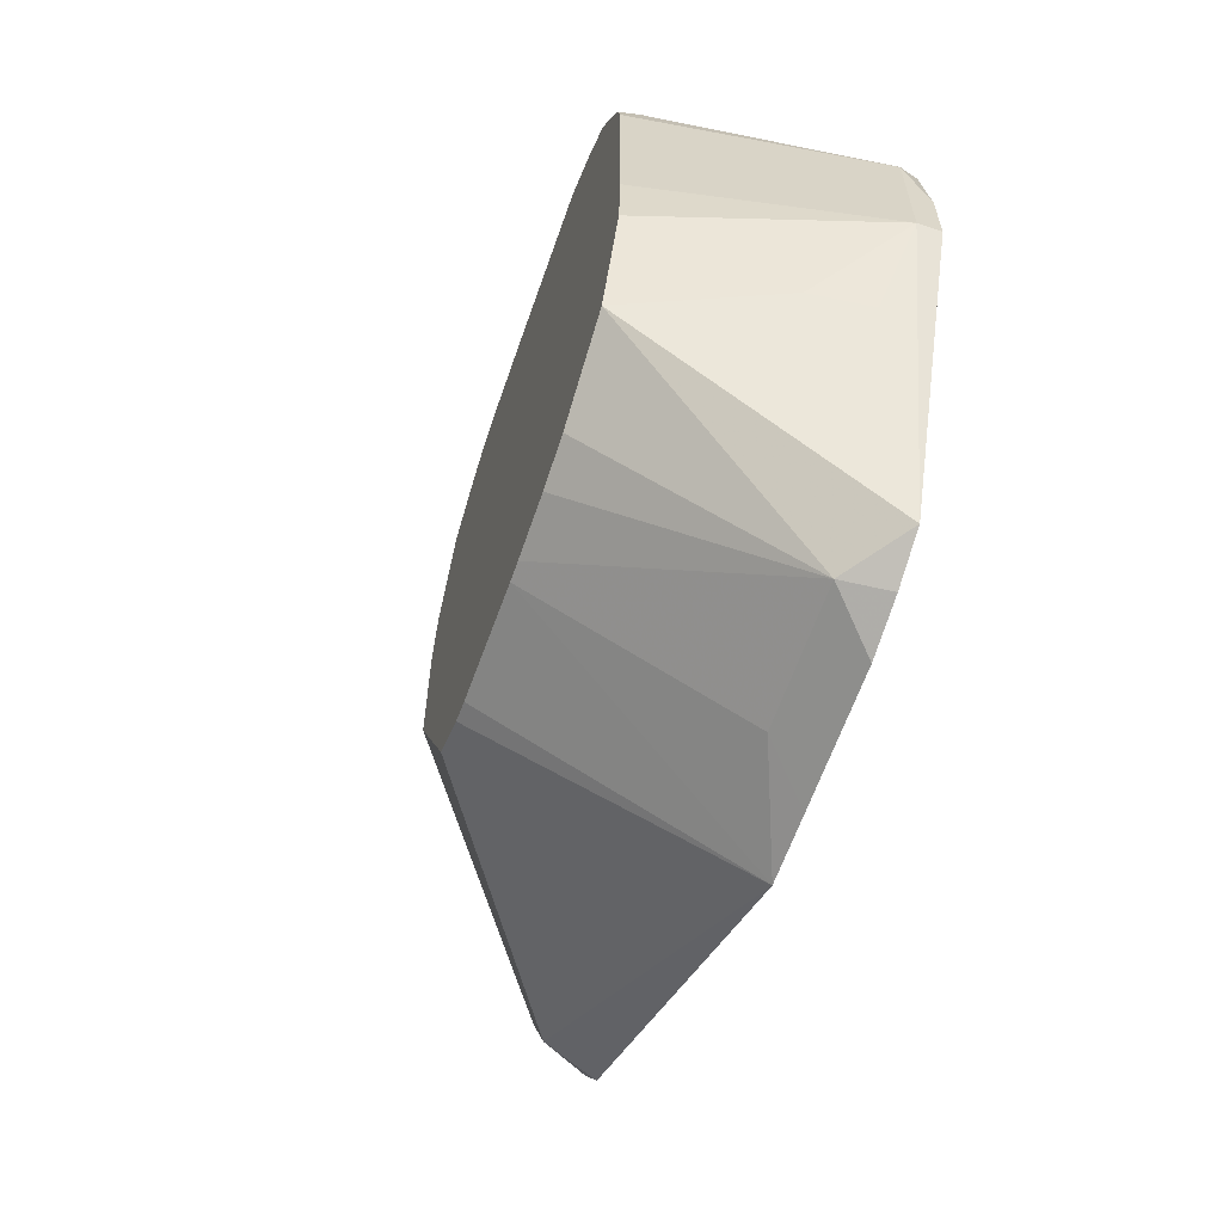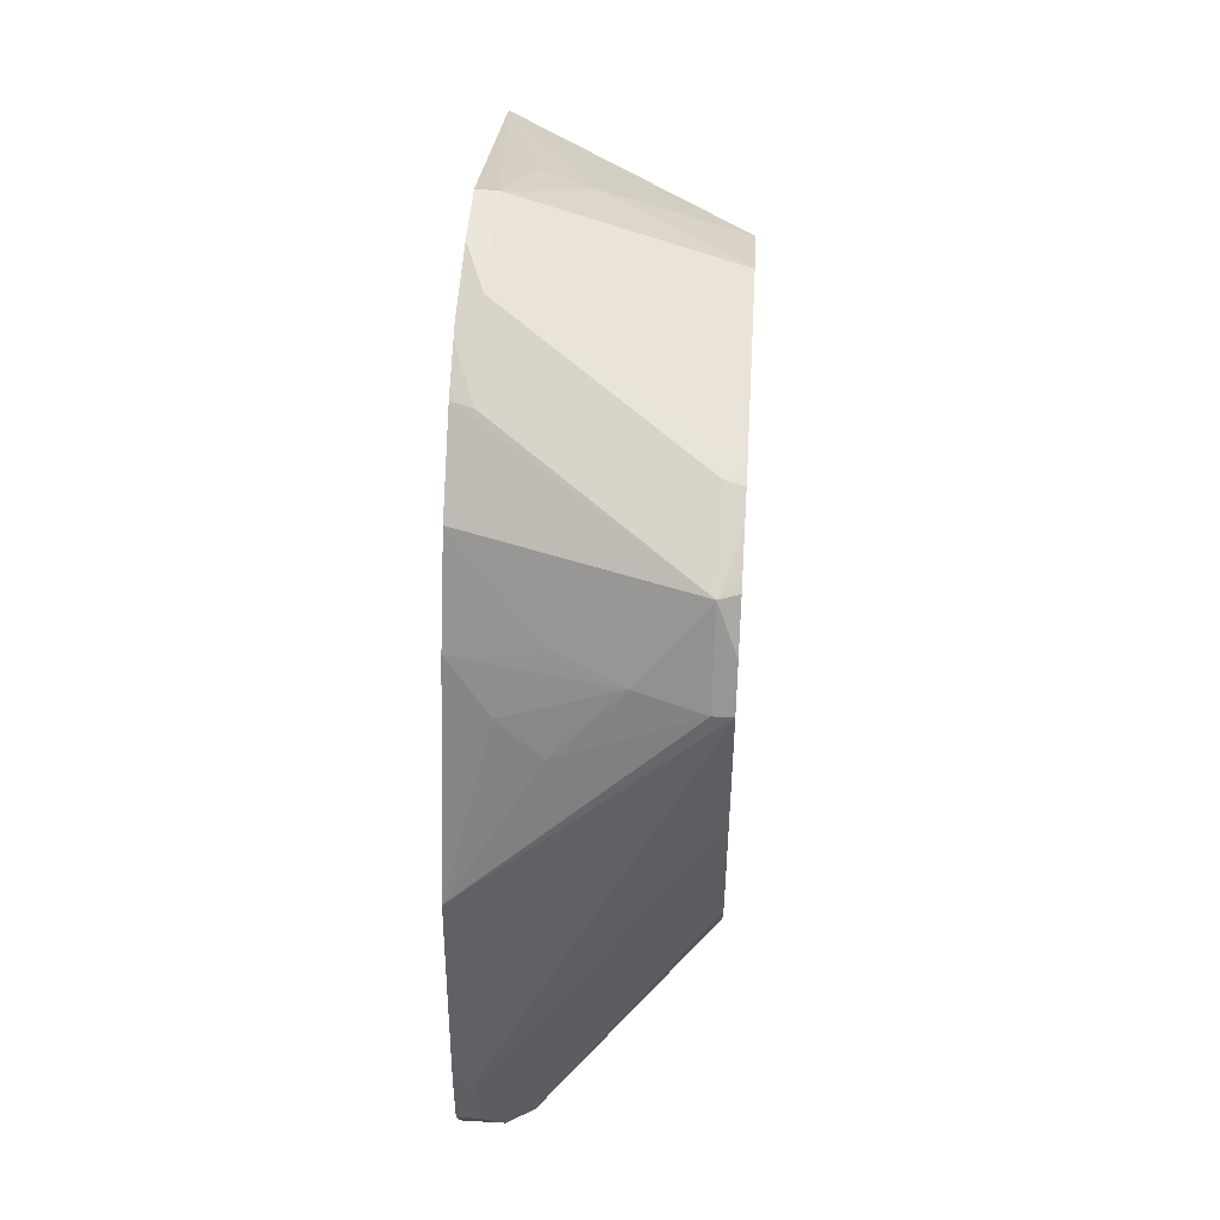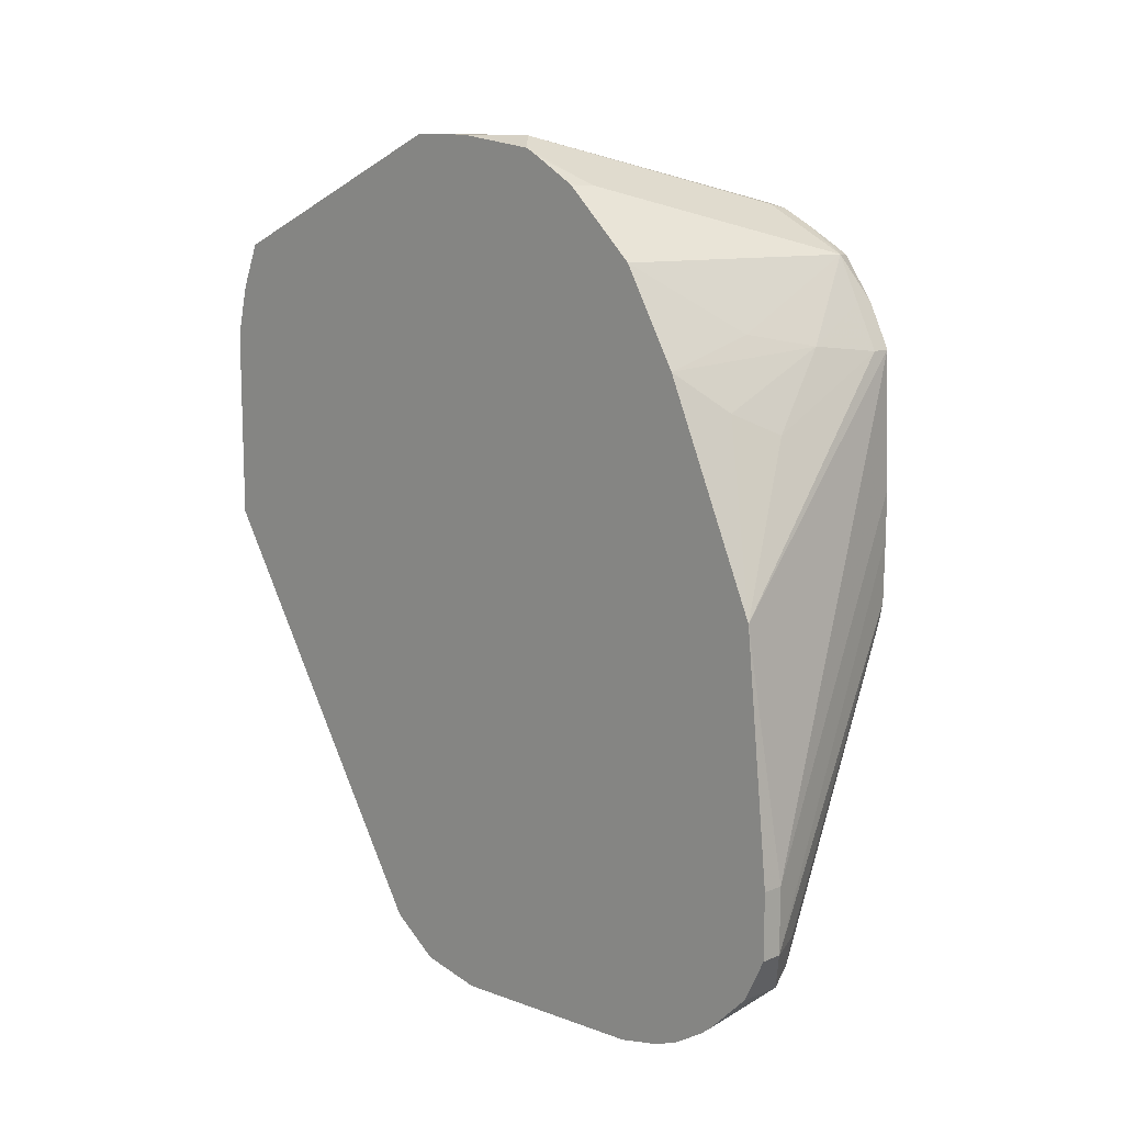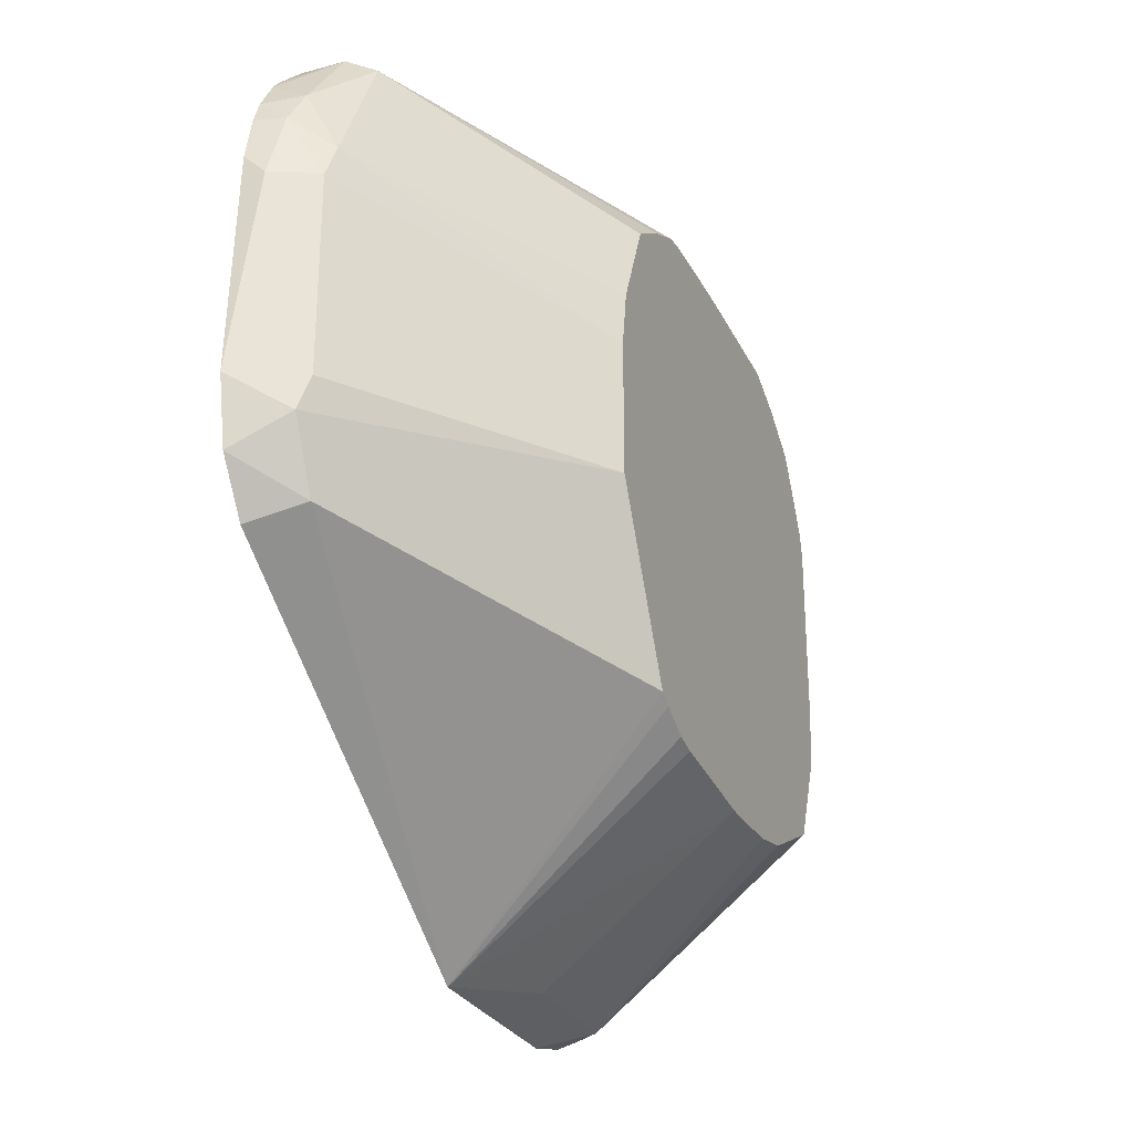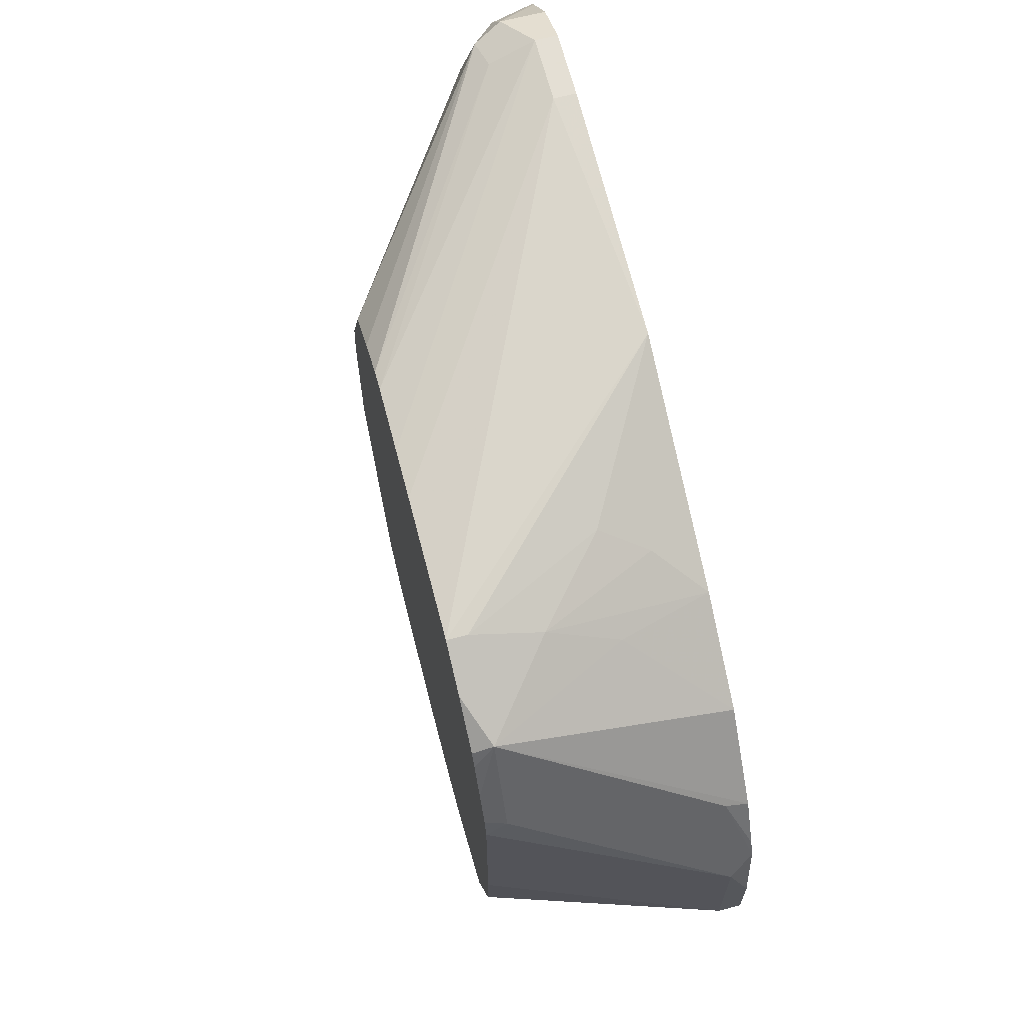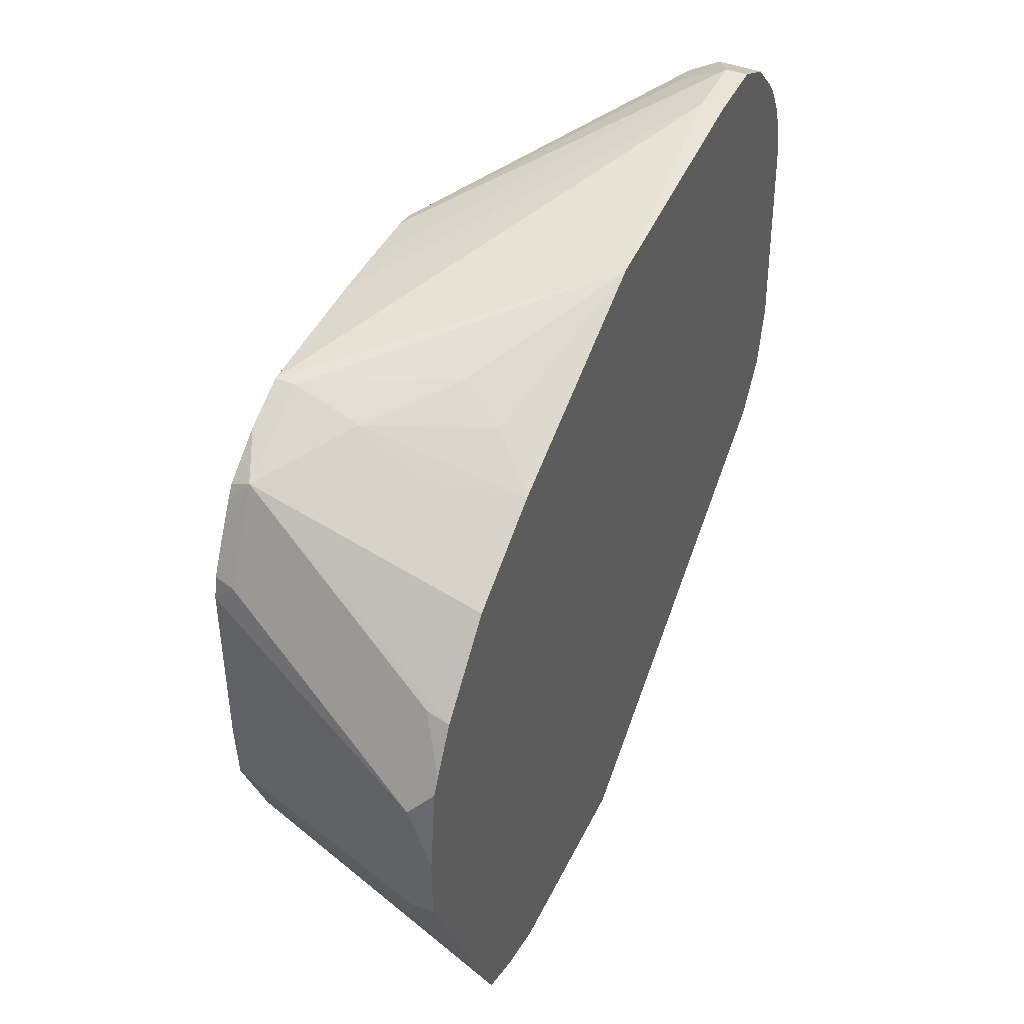
<metadata>
{"format":"obj","ext":"obj","renderer":"f3d","projection":"perspective","resolution":1024,"background":"white","views":[{"elev":-61.9,"azim":161.0,"up":"+Z"},{"elev":48.1,"azim":3.7,"up":"+Y"},{"elev":12.0,"azim":-44.0,"up":"+Y"},{"elev":-27.7,"azim":22.4,"up":"+Z"},{"elev":66.3,"azim":165.4,"up":"+Z"},{"elev":43.6,"azim":-155.5,"up":"+Z"}]}
</metadata>
<code>
v -0.1596 -0.2874 -0.1533
v -0.1533 -0.2874 -0.1533
v -0.1596 -0.2682 -0.1533
v -0.1596 -0.3002 -0.1597
v -0.1533 -0.2682 -0.1533
v -0.1469 -0.3002 -0.1597
v -0.1405 -0.2874 -0.1597
v -0.09019 -0.2051 -0.1713
v -0.09019 -0.1867 -0.171
v -0.1596 -0.1979 -0.1605
v -0.1596 -0.3116 -0.1714
v -0.09019 -0.1731 -0.171
v -0.09019 -0.1341 -0.1724
v -0.1389 -0.297 -0.1629
v -0.1596 -0.3143 -0.1748
v -0.1485 -0.3161 -0.182
v -0.09019 -0.2108 -0.1724
v -0.0958 -0.1341 -0.1724
v -0.1341 -0.1533 -0.1724
v -0.1469 -0.1469 -0.1788
v -0.1596 -0.1357 -0.1884
v -0.09019 -0.1214 -0.1788
v -0.1389 -0.3161 -0.2012
v -0.09019 -0.2348 -0.1867
v -0.09019 -0.2234 -0.179
v -0.09019 -0.222 -0.1781
v -0.1596 -0.32 -0.1843
v -0.1509 -0.3209 -0.1916
v -0.0958 -0.1214 -0.1788
v -0.115 -0.1317 -0.1772
v -0.1341 -0.1277 -0.1852
v -0.1596 -0.1086 -0.2044
v -0.09019 -0.1091 -0.1878
v -0.0958 -0.1086 -0.1852
v -0.1405 -0.3193 -0.2108
v -0.09019 -0.2491 -0.2299
v -0.09019 -0.2464 -0.2135
v -0.1596 -0.3228 -0.1916
v -0.1596 -0.3257 -0.2045
v -0.1533 -0.3257 -0.2108
v -0.1596 -0.08916 -0.2256
v -0.09019 -0.1067 -0.1918
v -0.09019 -0.1017 -0.201
v -0.0958 -0.1022 -0.198
v -0.1596 -0.0798 -0.2428
v -0.1533 -0.08943 -0.2235
v -0.1437 -0.3209 -0.2778
v -0.1405 -0.3193 -0.2682
v -0.09019 -0.2491 -0.2682
v -0.1596 -0.3289 -0.2682
v -0.1596 -0.082 -0.2384
v -0.09019 -0.09721 -0.2101
v -0.0958 -0.09582 -0.2108
v -0.1533 -0.07664 -0.2491
v -0.1596 -0.07901 -0.2491
v -0.1596 -0.3252 -0.2874
v -0.1437 -0.3113 -0.297
v -0.09019 -0.2472 -0.272
v -0.09019 -0.09582 -0.2164
v -0.1533 -0.07664 -0.2874
v -0.1596 -0.07664 -0.2682
v -0.1596 -0.3152 -0.3018
v -0.09019 -0.2245 -0.3174
v -0.09019 -0.2271 -0.3122
v -0.1596 -0.1979 -0.3767
v -0.09019 -0.09582 -0.2682
v -0.1469 -0.08943 -0.3129
v -0.1596 -0.1118 -0.3672
v -0.1596 -0.07664 -0.2874
v -0.09019 -0.09693 -0.2863
v -0.1309 -0.09261 -0.3097
v -0.09019 -0.2205 -0.3198
v -0.1596 -0.1788 -0.3768
v -0.1469 -0.1661 -0.3704
v -0.09019 -0.1708 -0.3291
v -0.09019 -0.2051 -0.3257
v -0.09019 -0.2114 -0.3243
v -0.1596 -0.1252 -0.3729
v -0.09019 -0.1084 -0.3131
v -0.1469 -0.1277 -0.3704
v -0.1596 -0.1404 -0.3768
v -0.09019 -0.1652 -0.3291
v -0.09019 -0.1341 -0.3257
v -0.09019 -0.1477 -0.3284
f 34 42 43
f 35 47 48
f 34 44 45
f 34 45 46
f 34 46 41
f 35 40 47
f 34 43 44
f 44 52 53
f 43 52 44
f 35 49 36
f 39 50 40
f 40 50 47
f 41 46 51
f 44 54 45
f 33 42 34
f 44 53 54
f 35 48 49
f 32 34 41
f 21 31 32
f 30 34 31
f 18 30 19
f 18 29 30
f 45 54 55
f 19 30 20
f 20 30 21
f 21 30 31
f 22 33 34
f 22 34 29
f 23 28 35
f 23 35 36
f 23 36 37
f 23 37 24
f 27 38 28
f 28 38 39
f 28 39 40
f 28 40 35
f 29 34 30
f 31 34 32
f 45 51 46
f 68 80 78
f 47 56 57
f 65 74 75
f 65 75 76
f 65 76 77
f 65 77 72
f 67 71 68
f 68 71 79
f 68 79 80
f 70 79 71
f 73 81 80
f 73 80 74
f 74 80 82
f 74 82 75
f 78 80 81
f 79 83 80
f 80 83 84
f 16 28 23
f 80 84 82
f 65 73 74
f 63 65 72
f 60 71 67
f 60 70 71
f 47 57 58
f 47 58 49
f 47 49 48
f 52 59 53
f 53 59 54
f 54 60 69
f 54 69 61
f 54 61 55
f 47 50 56
f 54 59 66
f 56 62 57
f 57 63 64
f 57 64 58
f 57 62 65
f 57 65 63
f 60 67 68
f 60 68 69
f 60 66 70
f 54 66 60
f 16 27 28
f 8 24 37
f 14 26 17
f 1 38 27
f 1 27 15
f 1 15 11
f 1 11 4
f 1 4 6
f 1 6 2
f 2 6 7
f 1 39 38
f 2 7 8
f 2 9 12
f 2 12 5
f 3 5 10
f 4 11 6
f 5 12 13
f 5 13 10
f 6 14 7
f 2 8 9
f 1 50 39
f 1 56 50
f 1 62 56
f 15 27 16
f 1 2 5
f 1 5 3
f 1 3 10
f 1 10 21
f 1 21 32
f 1 32 41
f 1 41 51
f 1 51 45
f 1 45 55
f 1 55 61
f 1 61 69
f 1 69 68
f 1 68 78
f 1 78 81
f 1 81 73
f 1 73 65
f 6 11 15
f 6 15 16
f 1 65 62
f 7 14 17
f 8 52 43
f 8 43 42
f 8 42 33
f 8 33 22
f 8 22 13
f 8 13 12
f 8 12 9
f 10 18 19
f 10 19 20
f 10 20 21
f 13 22 29
f 13 29 18
f 14 16 23
f 14 23 24
f 14 24 25
f 6 16 14
f 14 25 26
f 8 59 52
f 8 66 59
f 10 13 18
f 8 79 70
f 7 17 8
f 8 17 26
f 8 70 66
f 8 26 25
f 8 25 24
f 8 37 36
f 8 49 58
f 8 58 64
f 8 64 63
f 8 36 49
f 8 72 77
f 8 77 76
f 8 76 75
f 8 75 82
f 8 82 84
f 8 63 72
f 8 84 83
f 8 83 79

</code>
